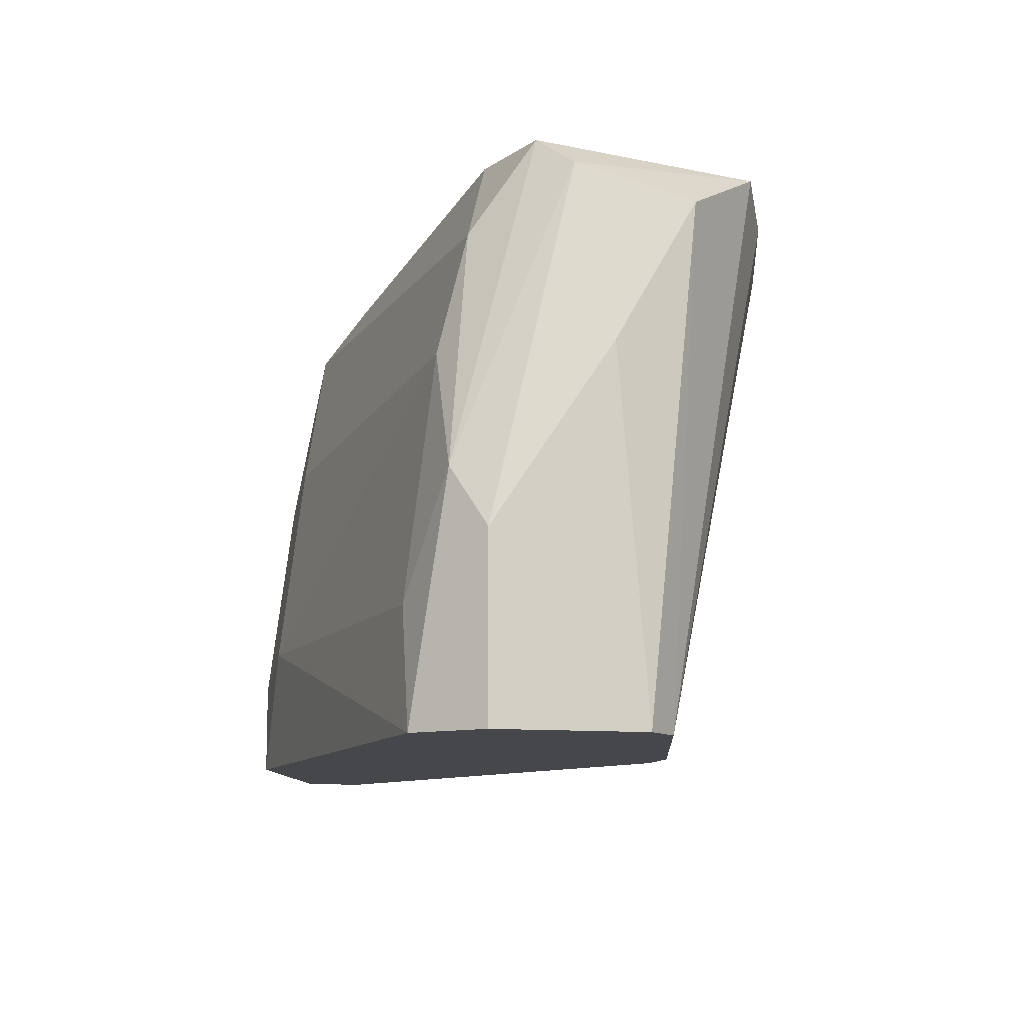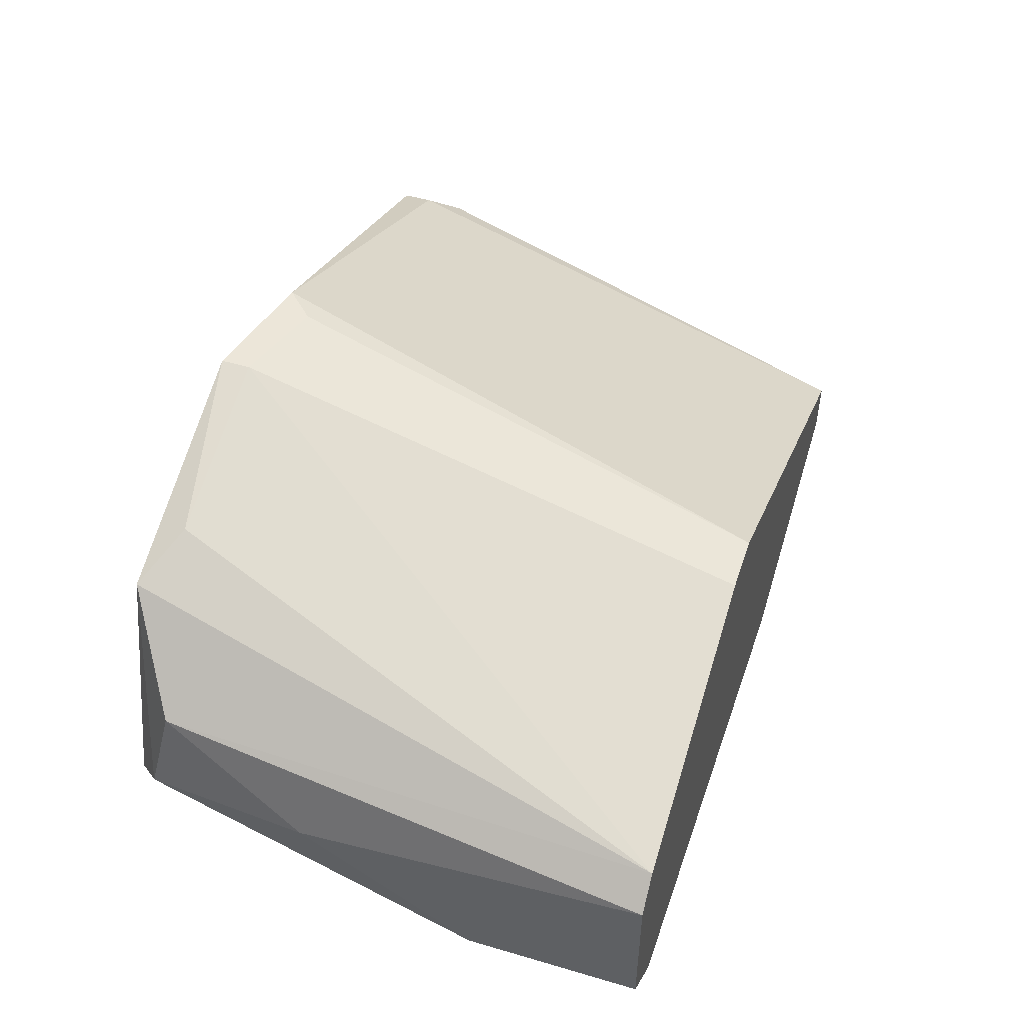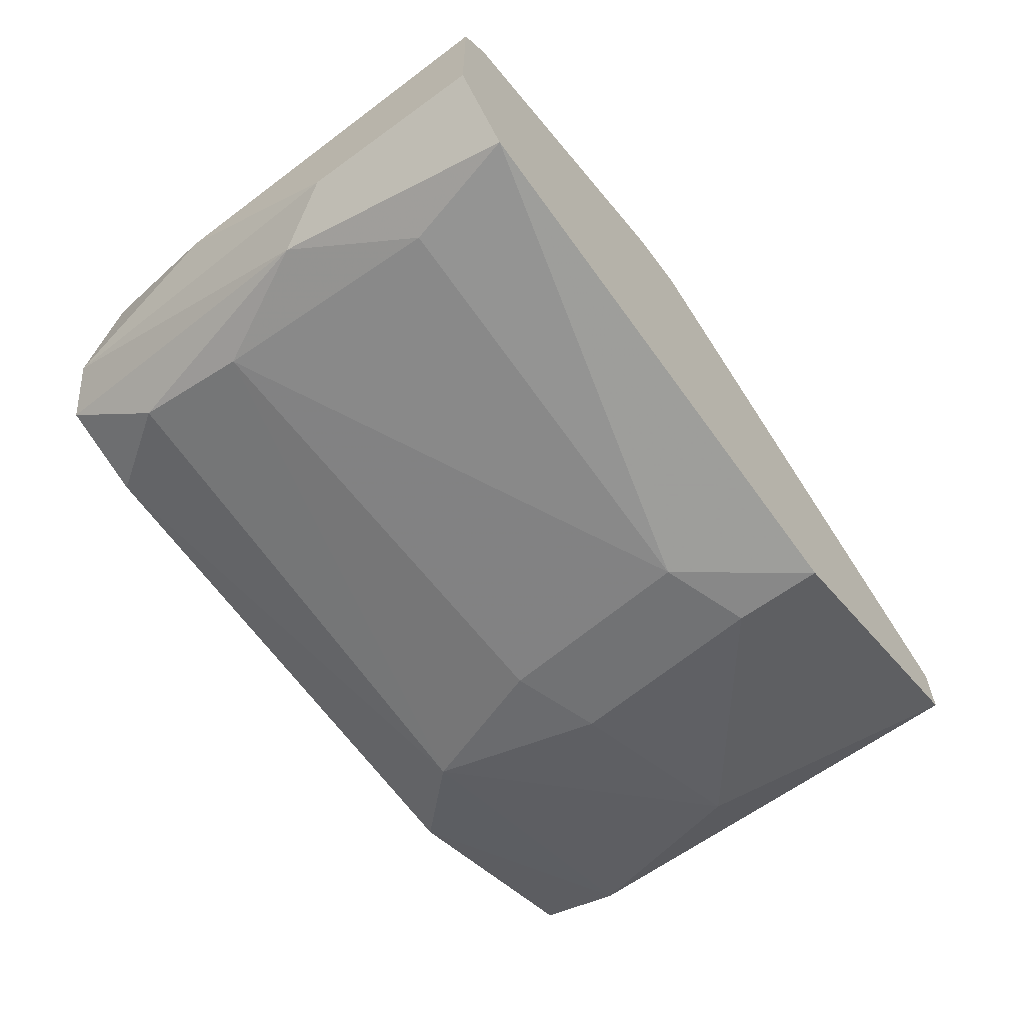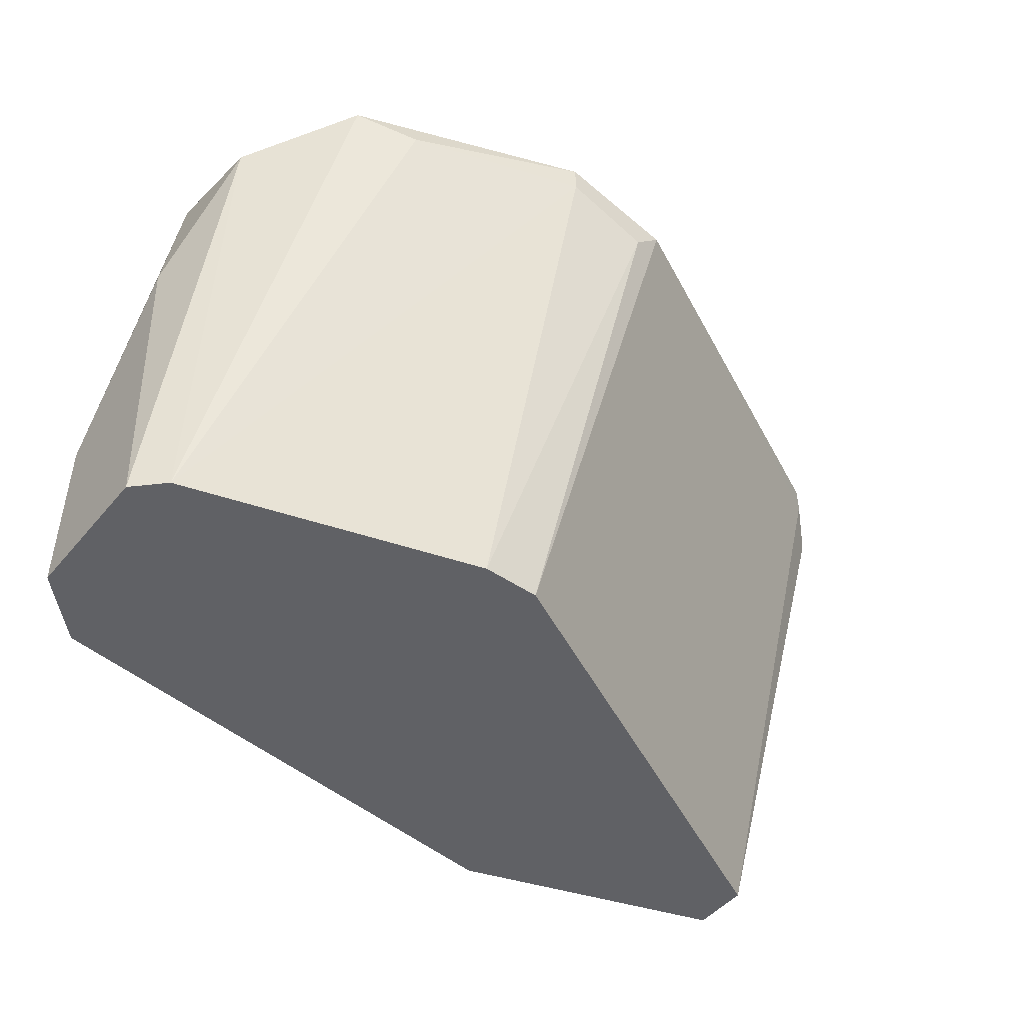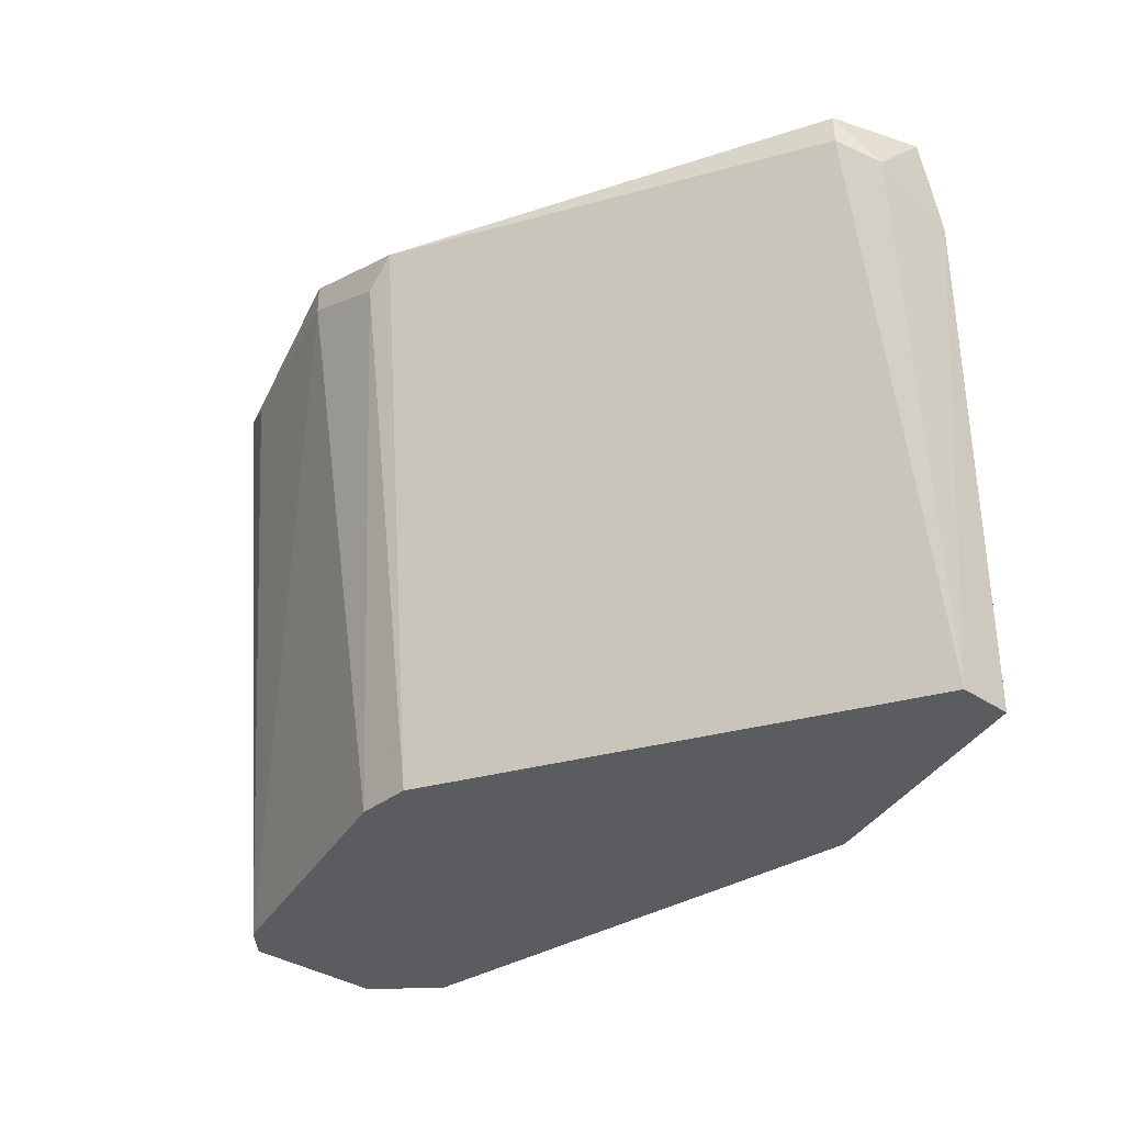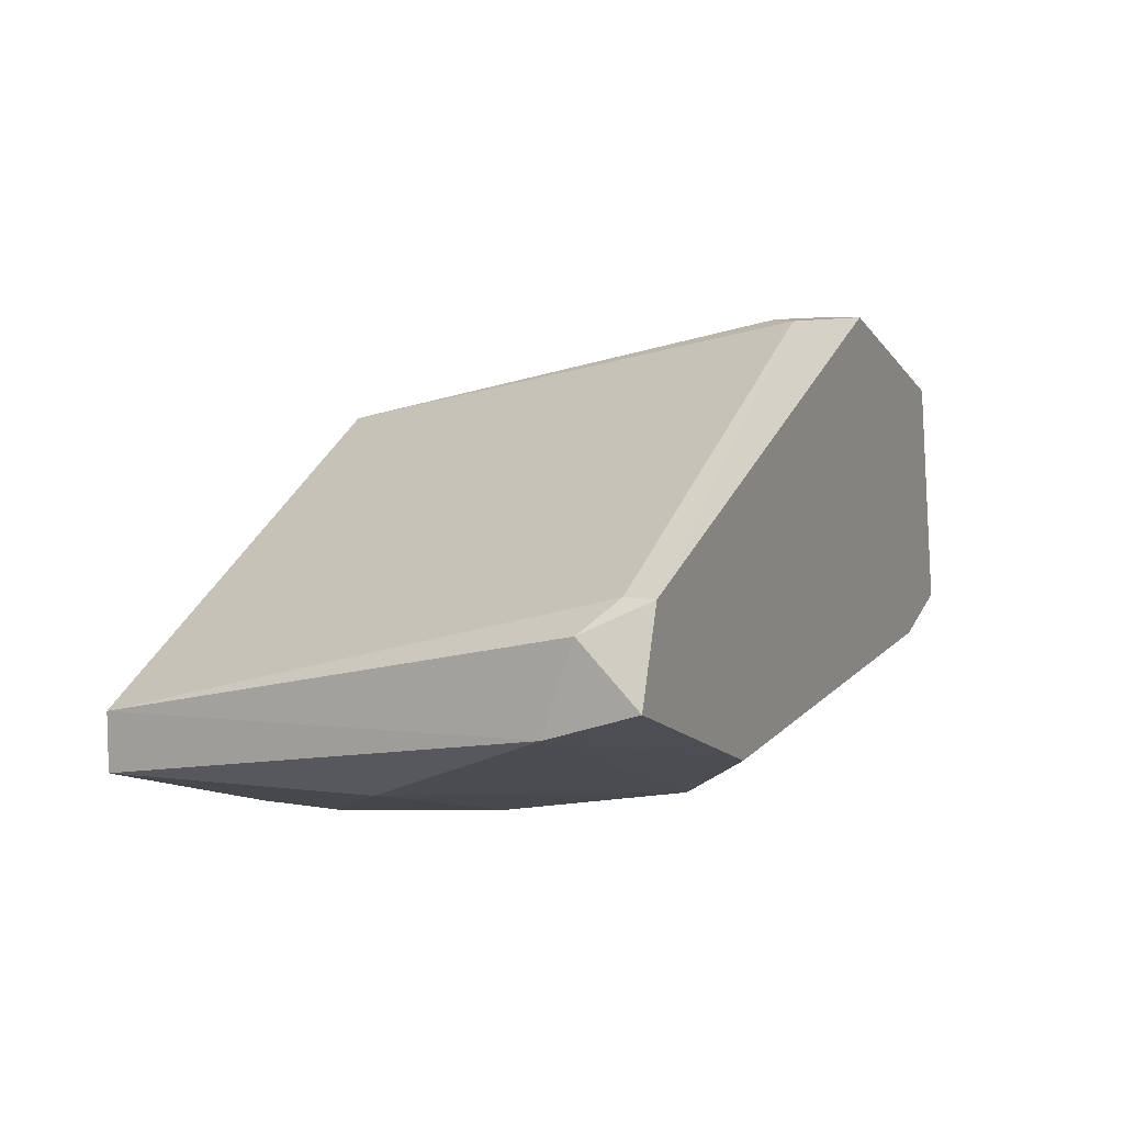
<metadata>
{"format":"obj","ext":"obj","renderer":"f3d","projection":"perspective","resolution":1024,"background":"white","views":[{"elev":-10.8,"azim":76.3,"up":"+Z"},{"elev":49.1,"azim":108.1,"up":"+Y"},{"elev":-62.8,"azim":126.5,"up":"+Y"},{"elev":-47.2,"azim":142.4,"up":"+Z"},{"elev":-33.8,"azim":-132.9,"up":"+Z"},{"elev":8.4,"azim":-65.3,"up":"+Y"}]}
</metadata>
<code>
v 0.04482 -0.06637 0.01515
v 0.04482 -0.06767 0.004757
v 0.04482 -0.06507 0.02035
v 0.02533 -0.06897 0.01385
v 0.02143 -0.06897 0.01255
v 0.02663 -0.07027 0.004757
v 0.01233 -0.06637 0.01126
v 0.03312 -0.04818 0.02425
v 0.03312 -0.04818 0.02295
v 0.02922 -0.04818 0.02165
v 0.02273 -0.07027 0.003459
v 0.02273 -0.07027 -0.000442
v 0.02273 -0.06767 0.02035
v 0.009734 -0.05728 0.02425
v 0.009734 -0.05728 0.02295
v 0.03442 -0.05338 -0.000442
v 0.04352 -0.05208 0.02425
v 0.04872 -0.05987 0.01515
v 0.04872 -0.05858 -0.000442
v 0.04872 -0.06507 0.007358
v 0.04872 -0.06507 -0.000442
v 0.01103 -0.06637 -0.000442
v 0.01103 -0.06377 -0.000442
v 0.04092 -0.05078 0.02295
v 0.04612 -0.06247 0.02425
v 0.04612 -0.06767 -0.000442
v 0.03182 -0.05338 -0.000442
v 0.008432 -0.06247 0.02035
v 0.008432 -0.05858 0.02165
v 0.008432 -0.06117 0.02425
v 0.04222 -0.06377 0.02425
v 0.01883 -0.06507 0.02425
v 0.04742 -0.05728 -0.000442
v 0.04742 -0.06637 0.009958
v 0.04742 -0.05598 0.02165
v 0.04742 -0.06117 0.02295
v 0.02793 -0.04818 0.02295
f 5 7 11
f 22 23 33
f 22 33 26
f 33 23 27
f 17 30 31
f 30 17 14
f 14 17 8
f 22 26 12
f 26 6 12
f 17 36 35
f 33 17 35
f 31 30 32
f 13 31 32
f 10 27 37
f 8 10 37
f 14 8 37
f 26 33 19
f 33 35 19
f 27 10 16
f 33 27 16
f 30 14 29
f 36 20 18
f 35 36 18
f 20 19 18
f 19 35 18
f 13 7 5
f 10 8 9
f 16 10 9
f 33 16 9
f 31 13 3
f 13 1 3
f 23 22 28
f 7 13 28
f 22 7 28
f 32 30 28
f 13 32 28
f 29 23 28
f 30 29 28
f 26 19 21
f 19 20 21
f 17 33 24
f 8 17 24
f 33 9 24
f 9 8 24
f 27 23 15
f 37 27 15
f 14 37 15
f 23 29 15
f 29 14 15
f 6 1 4
f 1 13 4
f 5 6 4
f 13 5 4
f 36 17 25
f 17 31 25
f 31 3 25
f 25 3 34
f 20 36 34
f 3 1 34
f 26 21 34
f 21 20 34
f 36 25 34
f 6 26 2
f 1 6 2
f 26 34 2
f 34 1 2
f 22 12 11
f 12 6 11
f 7 22 11
f 6 5 11

</code>
